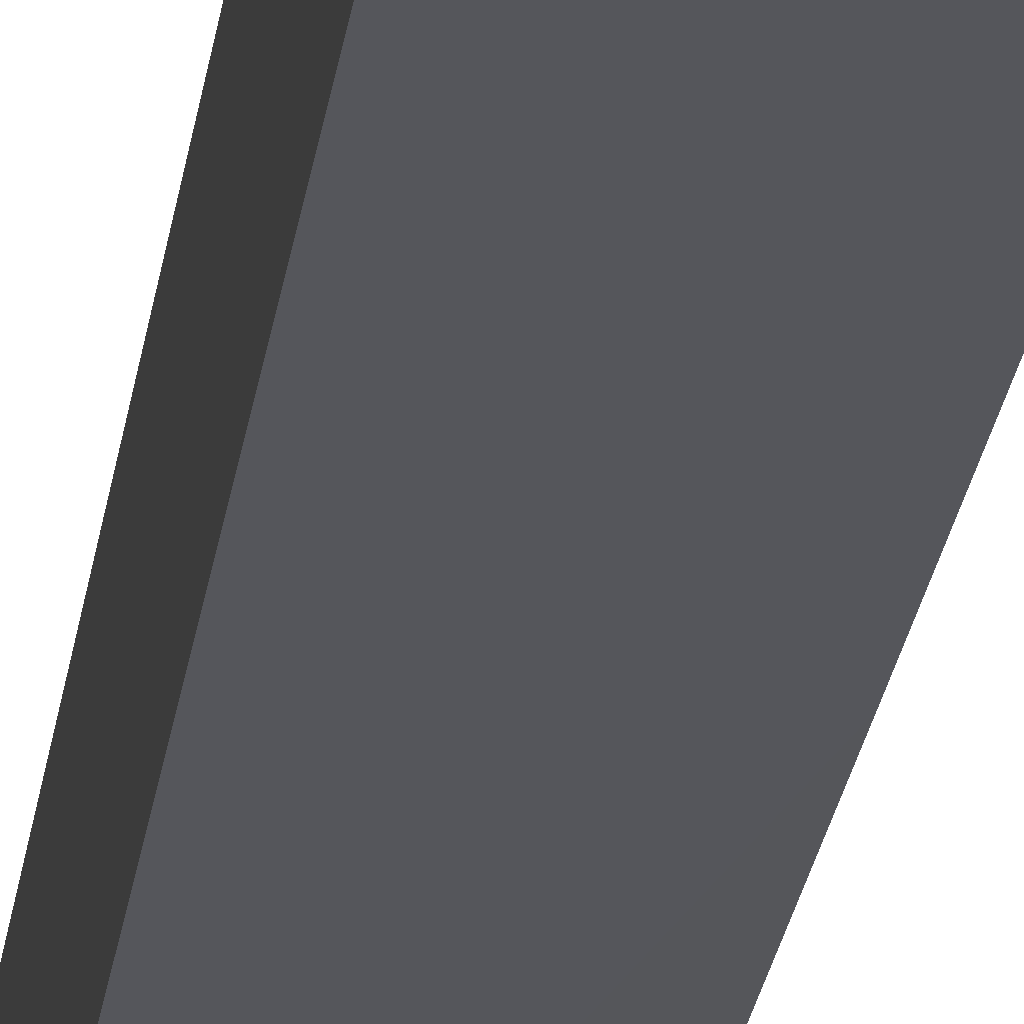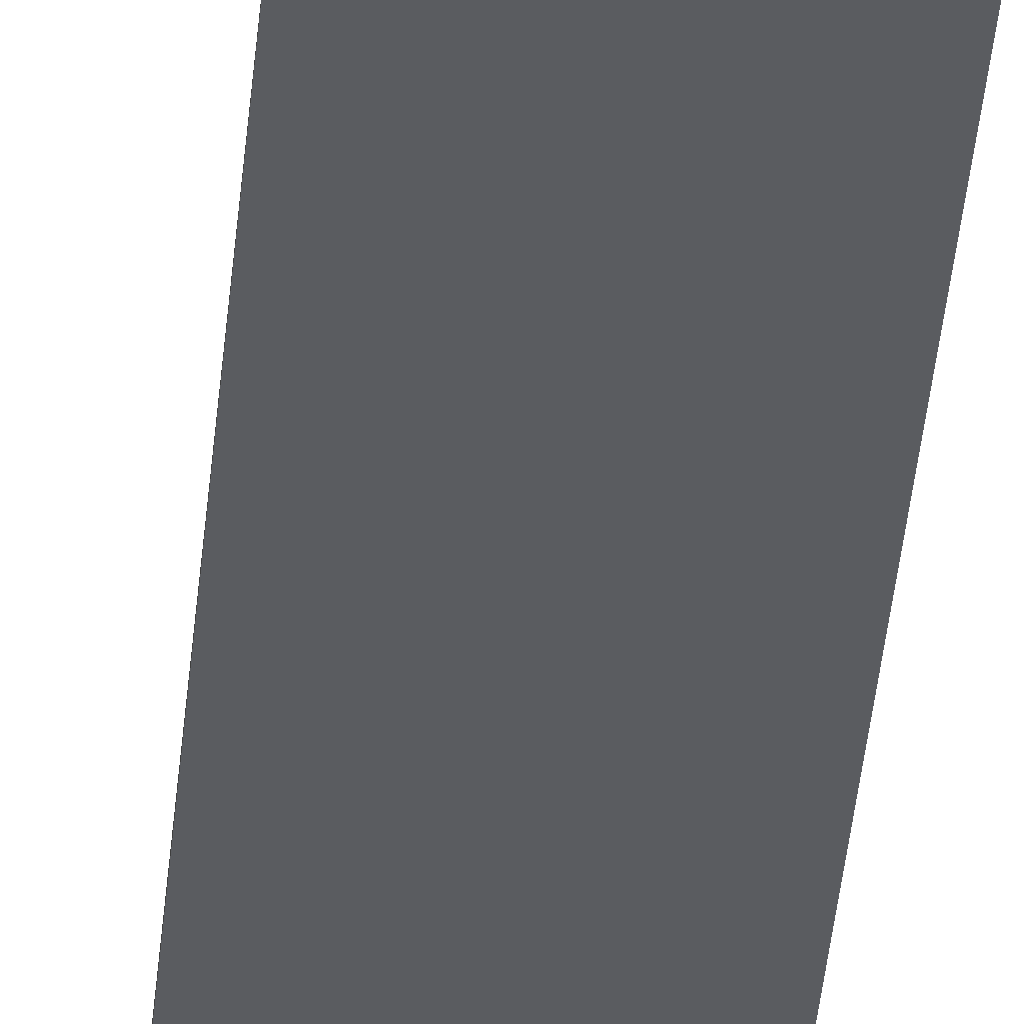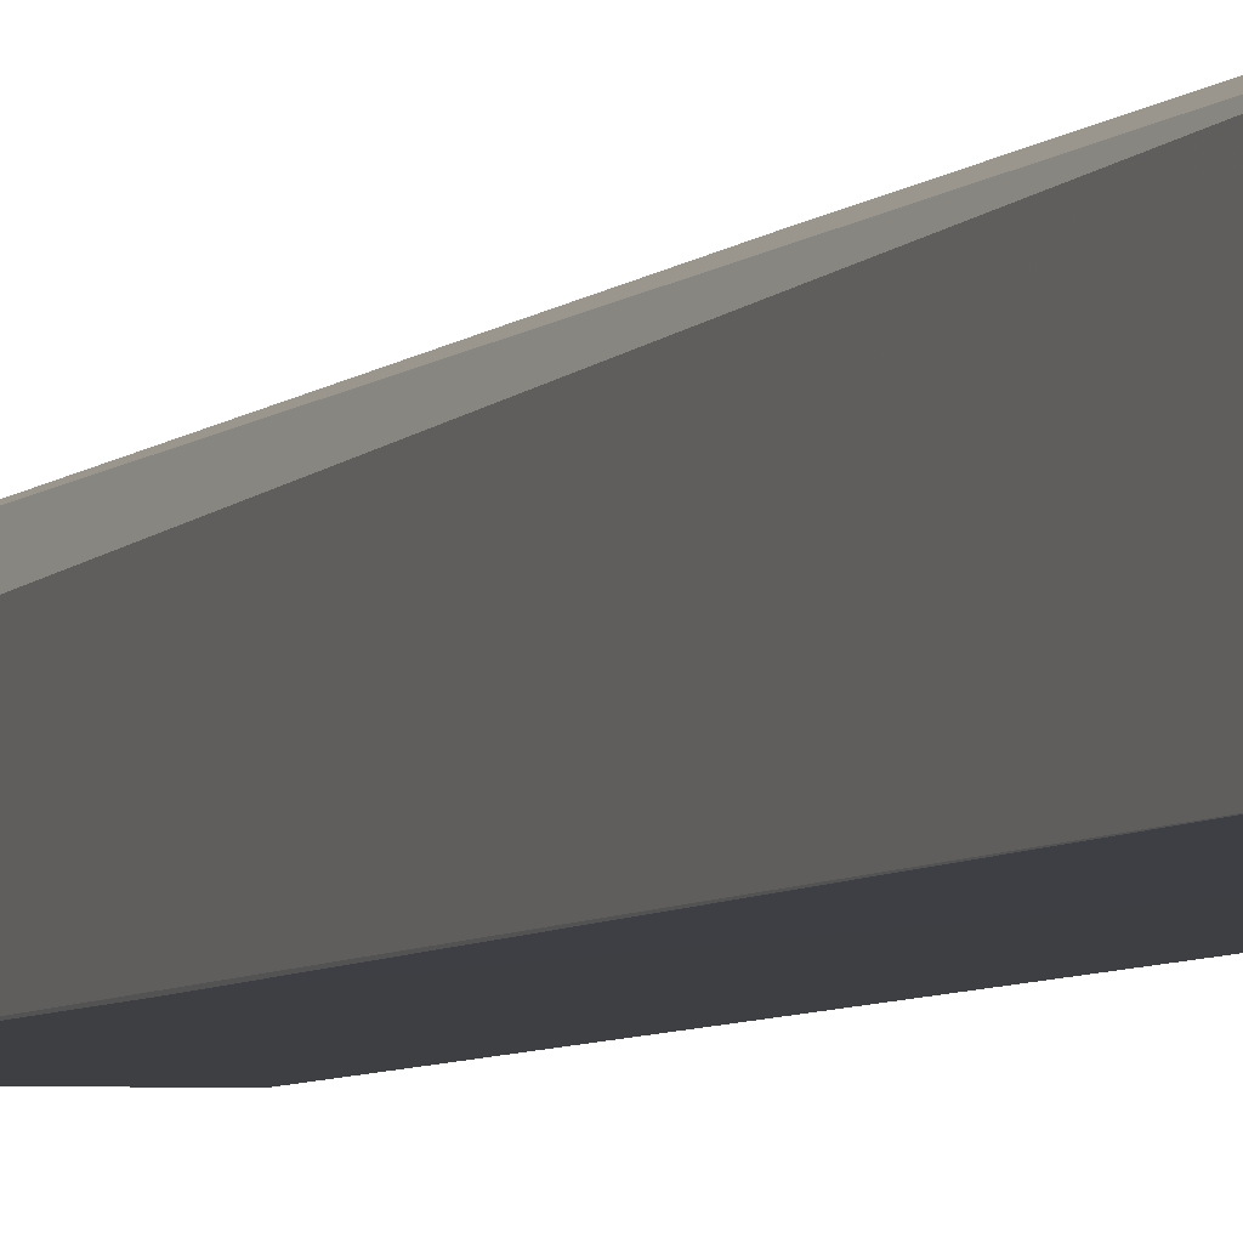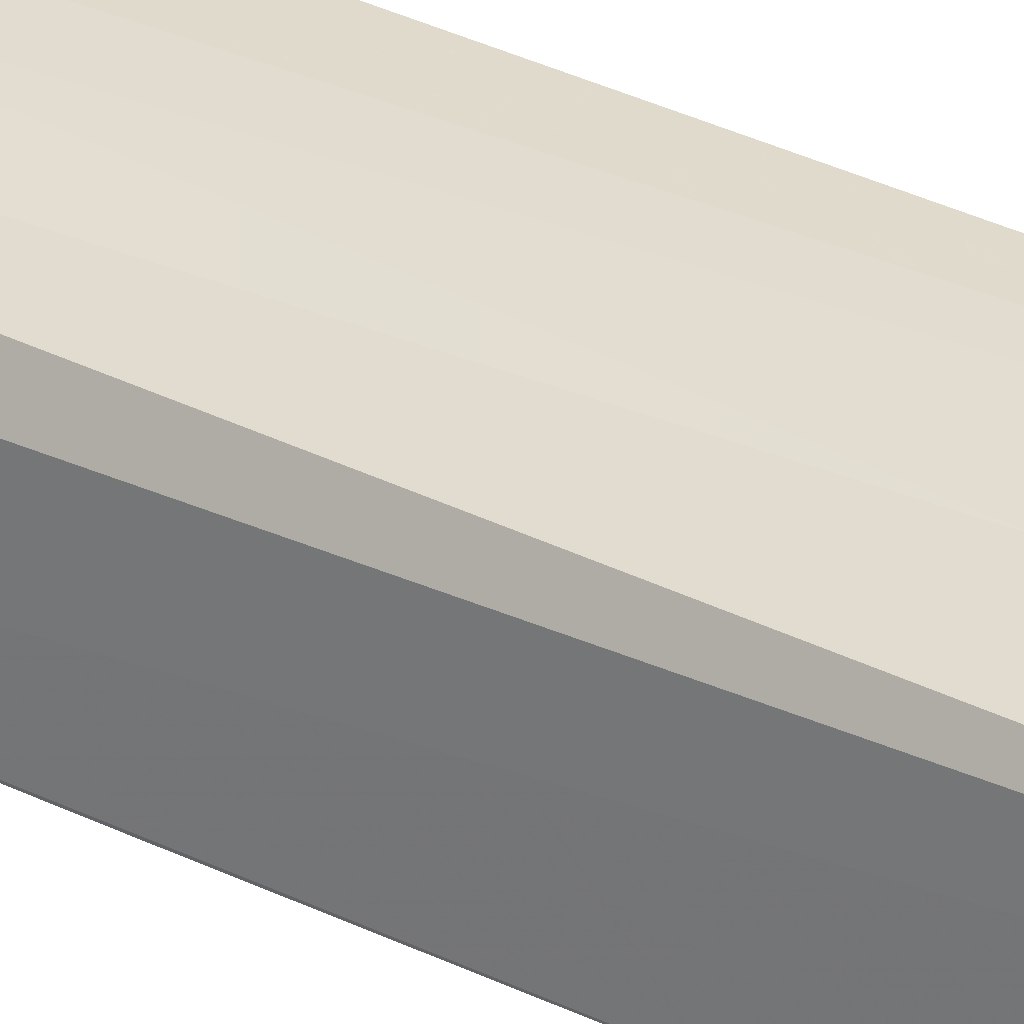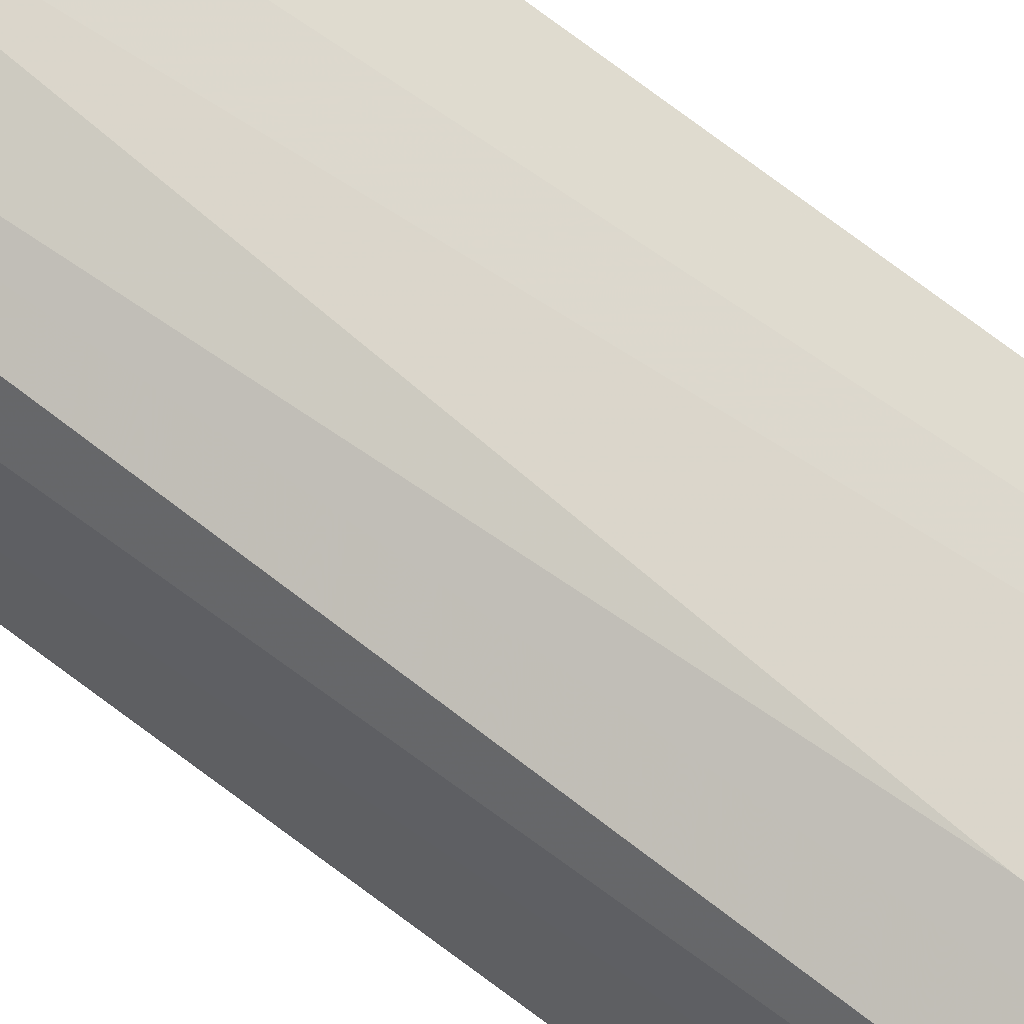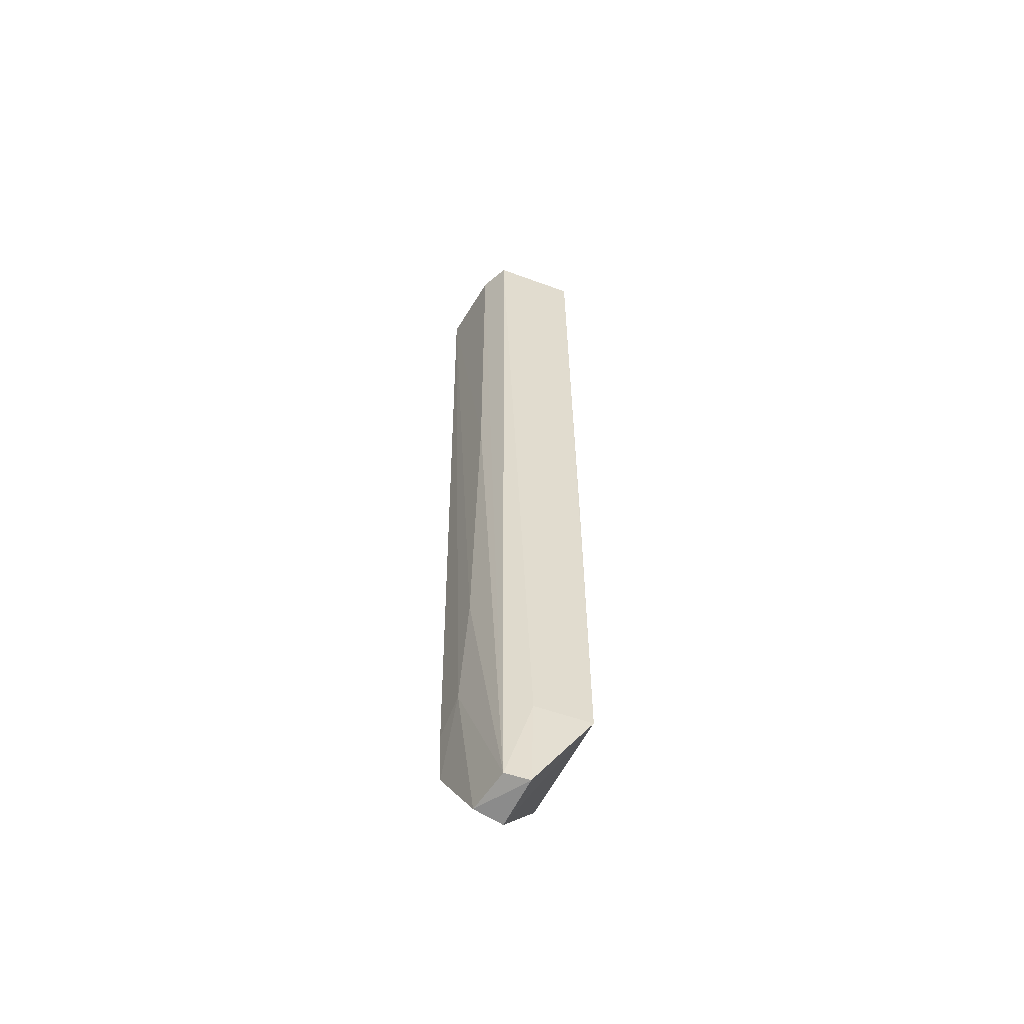
<metadata>
{"format":"obj","ext":"obj","renderer":"f3d","projection":"perspective","resolution":1024,"background":"white","views":[{"elev":-26.1,"azim":172.4,"up":"+Y"},{"elev":-34.1,"azim":-4.1,"up":"+Y"},{"elev":-4.3,"azim":-17.6,"up":"+Y"},{"elev":32.6,"azim":-54.5,"up":"+Y"},{"elev":69.0,"azim":-51.8,"up":"+Y"},{"elev":-56.3,"azim":-115.4,"up":"+Z"}]}
</metadata>
<code>
v -0.03212 0.02358 0.09053
v -0.03221 0.01404 0.09053
v -0.03221 0.01404 0.009855
v -0.04253 0.01934 0.001282
v -0.04244 0.01401 0.09053
v -0.0322 0.02281 0.00986
v -0.04186 0.02181 0.09055
v -0.04297 0.01389 0.04211
v -0.03215 0.02299 0.01529
v -0.03758 0.01942 0.0009357
v -0.04334 0.01394 0.009848
v -0.03889 0.02287 0.05647
v -0.03755 0.02205 0.001556
v -0.0429 0.01925 0.009823
v -0.03913 0.02297 0.09054
v -0.03563 0.02292 0.01703
v -0.04169 0.02137 0.001984
v -0.03743 0.02287 0.0278
f 1 2 3
f 7 5 2
f 8 3 2
f 8 2 5
f 9 1 3
f 9 3 6
f 10 6 3
f 11 3 8
f 11 10 3
f 11 4 10
f 11 8 5
f 11 5 7
f 13 10 4
f 13 6 10
f 14 11 7
f 14 4 11
f 15 1 12
f 15 7 2
f 15 2 1
f 16 1 9
f 16 9 6
f 16 6 13
f 17 15 12
f 17 7 15
f 17 14 7
f 17 4 14
f 17 13 4
f 17 16 13
f 18 12 1
f 18 1 16
f 18 17 12
f 18 16 17

</code>
